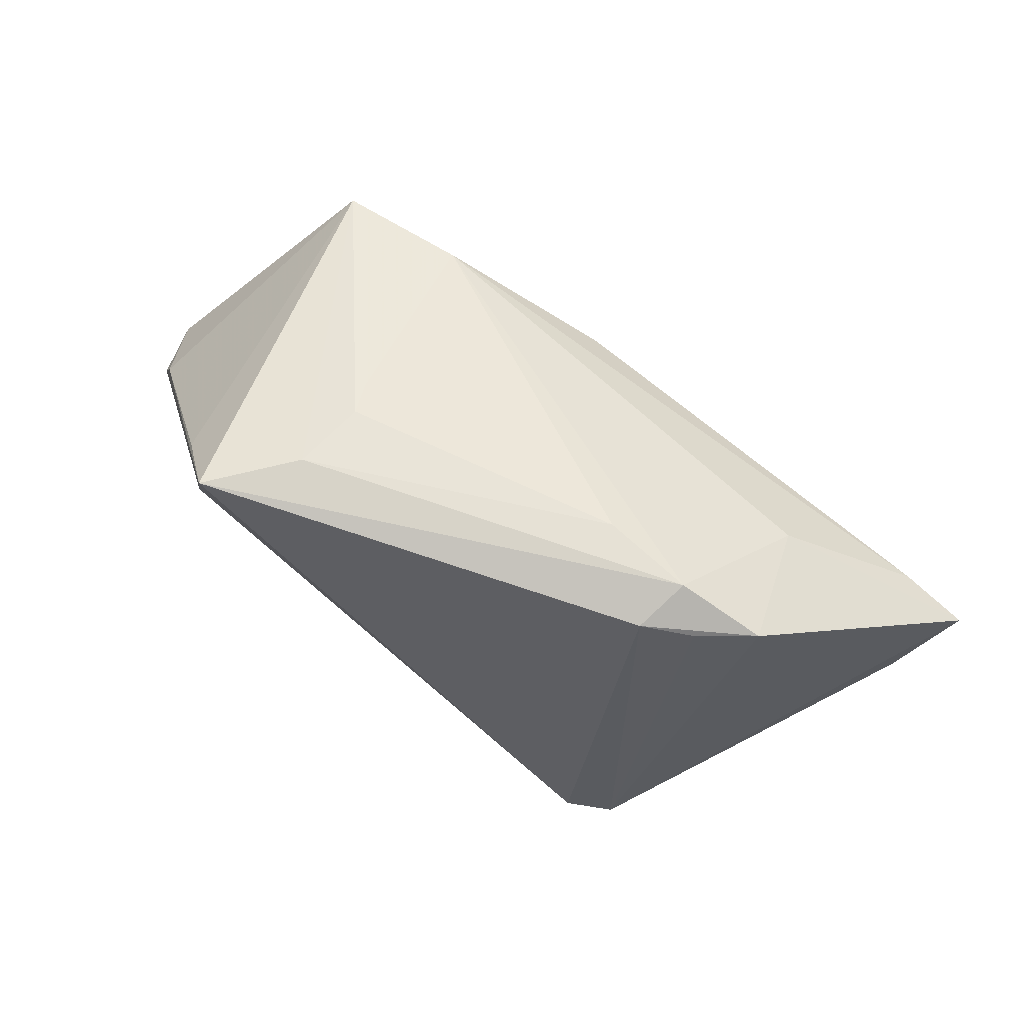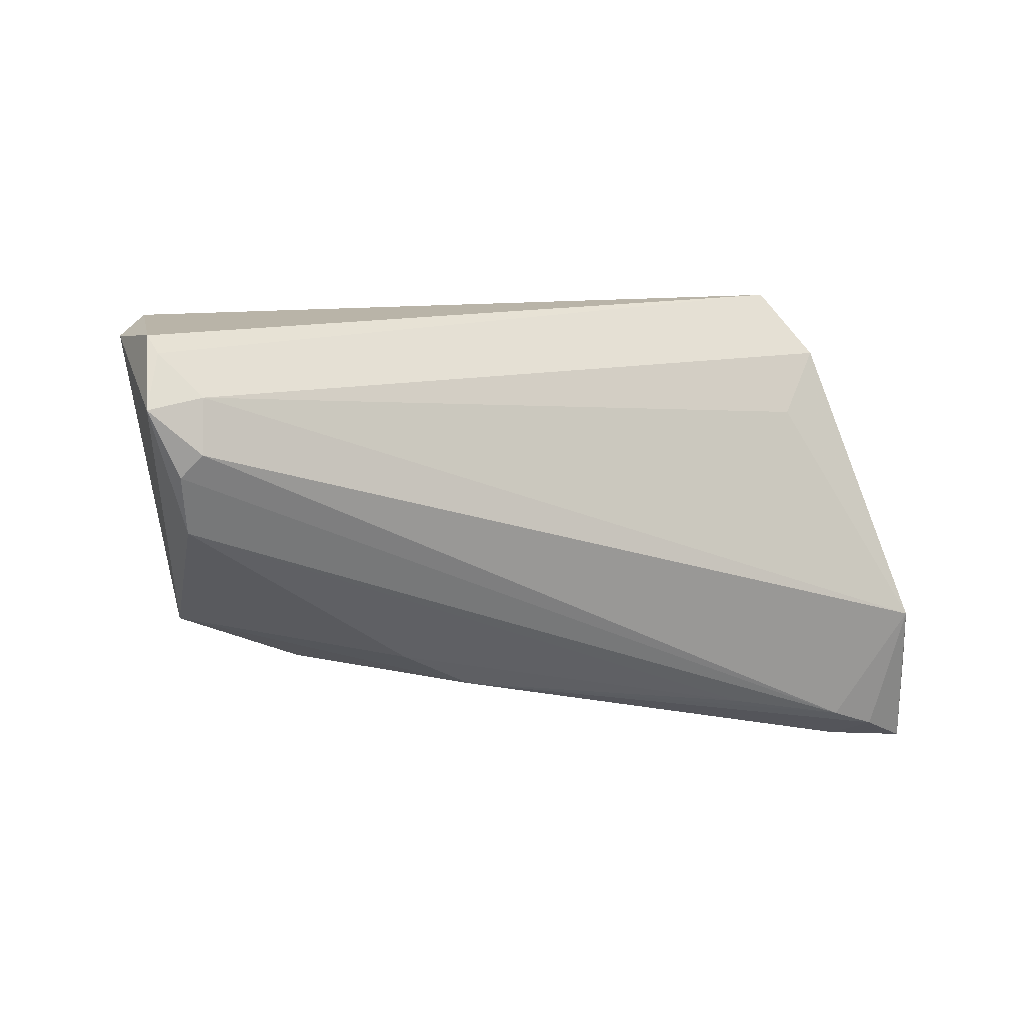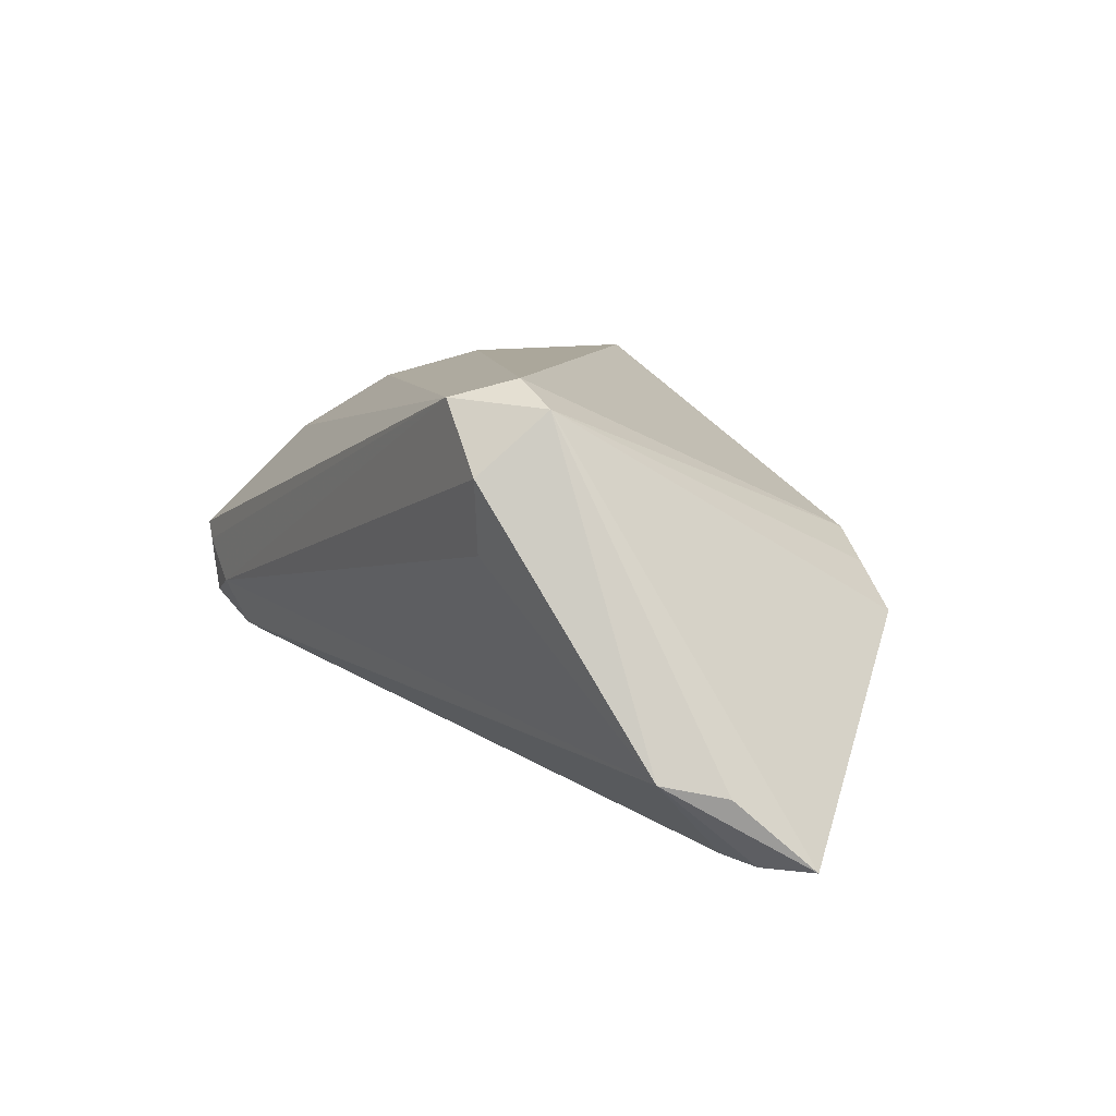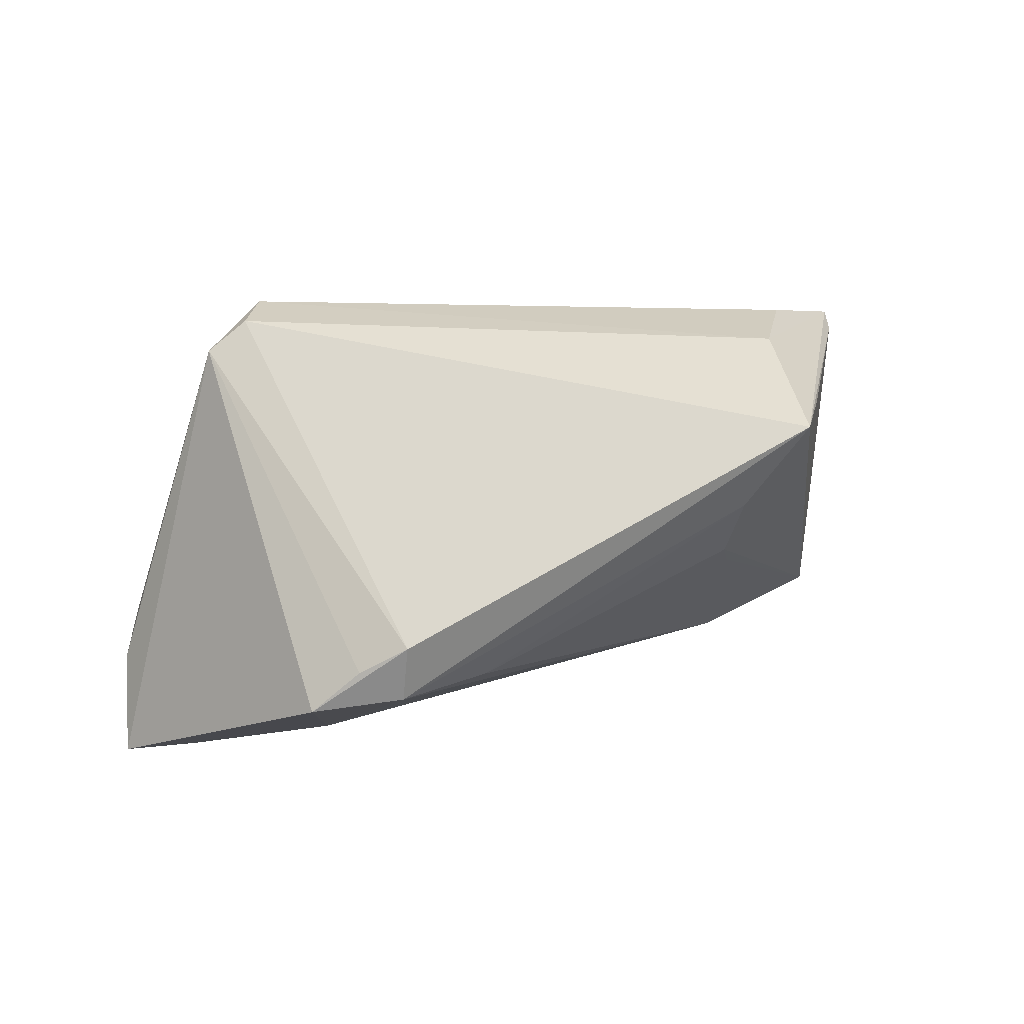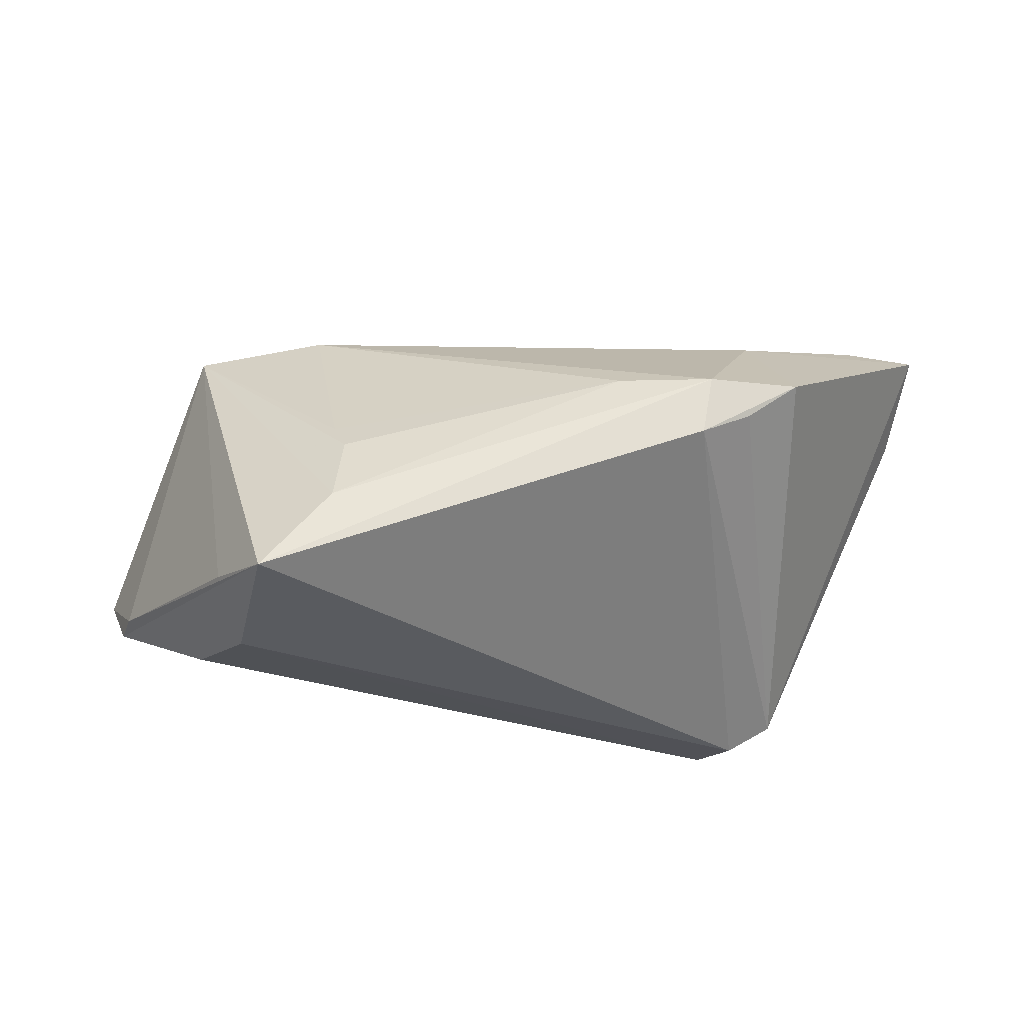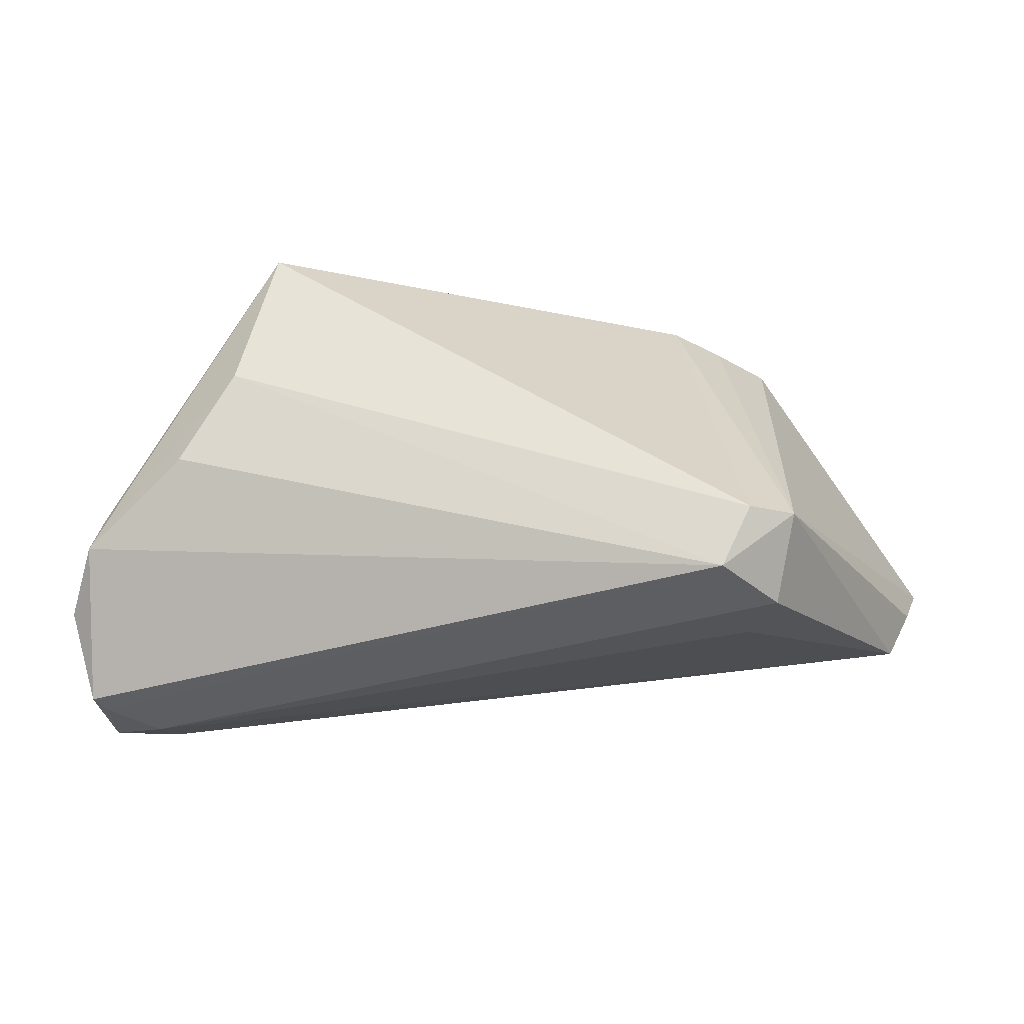
<metadata>
{"format":"obj","ext":"obj","renderer":"f3d","projection":"perspective","resolution":1024,"background":"white","views":[{"elev":79.9,"azim":37.8,"up":"+Y"},{"elev":-29.6,"azim":-18.3,"up":"+Z"},{"elev":9.6,"azim":61.9,"up":"+Z"},{"elev":39.2,"azim":159.2,"up":"+Z"},{"elev":56.5,"azim":0.3,"up":"+Y"},{"elev":-37.9,"azim":3.9,"up":"+Y"}]}
</metadata>
<code>
v -0.01326 0.001746 -0.02585
v -0.03335 0.00865 0.02445
v 0.03323 -0.01841 0.02625
v -0.003358 0.004987 -0.02686
v -0.03526 0.01977 0.02102
v 0.02794 0.03155 -0.002082
v -0.04563 -0.02277 -0.01485
v -0.04525 -0.01292 -0.02039
v -0.04763 -0.01969 -0.01671
v -0.04659 -0.02572 -0.008545
v 0.03636 -0.02572 0.01579
v -0.02111 0.02446 0.001008
v 0.0393 0.02845 -0.003225
v 0.05149 0.005705 -0.02641
v 0.03282 0.02887 0.001854
v 0.03476 0.01679 -0.01845
v -0.05257 -0.02561 -0.003281
v -0.04237 0.00952 -0.02097
v -0.0534 -0.01036 0.01255
v -0.02563 0.01235 -0.02264
v -0.05191 -0.006102 0.01252
v 0.01616 0.02985 -0.003027
v 0.03411 -0.0006059 -0.02664
v -0.05304 -0.02454 -0.01095
v -0.05655 -0.01563 0.005031
v -0.02882 0.02923 0.02491
v 0.04863 -0.001289 -0.02671
v 0.05791 -0.005791 -0.01749
v 0.06087 0.003602 -0.02629
v 0.0331 -0.02368 0.006635
v -0.04043 -0.002345 0.02077
v 0.0267 0.03025 0.00519
v -0.0203 0.02934 0.01445
v -0.01944 0.02666 0.005032
v 0.02943 -0.02572 0.02413
v 0.05451 -6.334e-05 -0.02686
v 0.03882 -0.01754 0.02319
v 0.05449 -0.01312 -0.01584
v -0.05404 -0.02545 -0.0008516
f 2 31 35
f 25 39 19
f 19 39 35
f 35 31 19
f 19 2 26
f 31 2 19
f 13 37 29
f 35 37 3
f 26 2 3
f 3 2 35
f 16 20 6
f 16 13 29
f 6 13 16
f 33 18 26
f 33 34 18
f 26 6 33
f 12 20 18
f 18 34 12
f 29 37 28
f 28 38 29
f 37 38 28
f 21 19 26
f 25 19 21
f 21 18 25
f 32 6 26
f 32 13 6
f 26 3 32
f 32 3 37
f 14 16 29
f 20 16 14
f 22 33 6
f 34 33 22
f 22 12 34
f 6 20 22
f 20 12 22
f 11 30 38
f 11 37 35
f 11 38 37
f 38 30 10
f 30 11 10
f 10 11 35
f 26 18 5
f 5 21 26
f 18 21 5
f 37 13 15
f 15 32 37
f 13 32 15
f 20 14 4
f 18 20 4
f 4 1 18
f 24 39 25
f 25 18 24
f 8 27 9
f 18 1 8
f 8 24 18
f 9 24 8
f 36 14 29
f 29 38 36
f 38 27 36
f 36 4 14
f 27 4 36
f 7 27 38
f 9 27 7
f 7 24 9
f 38 10 7
f 10 24 7
f 39 24 17
f 17 24 10
f 35 39 17
f 17 10 35
f 23 8 1
f 27 8 23
f 1 4 23
f 23 4 27

</code>
